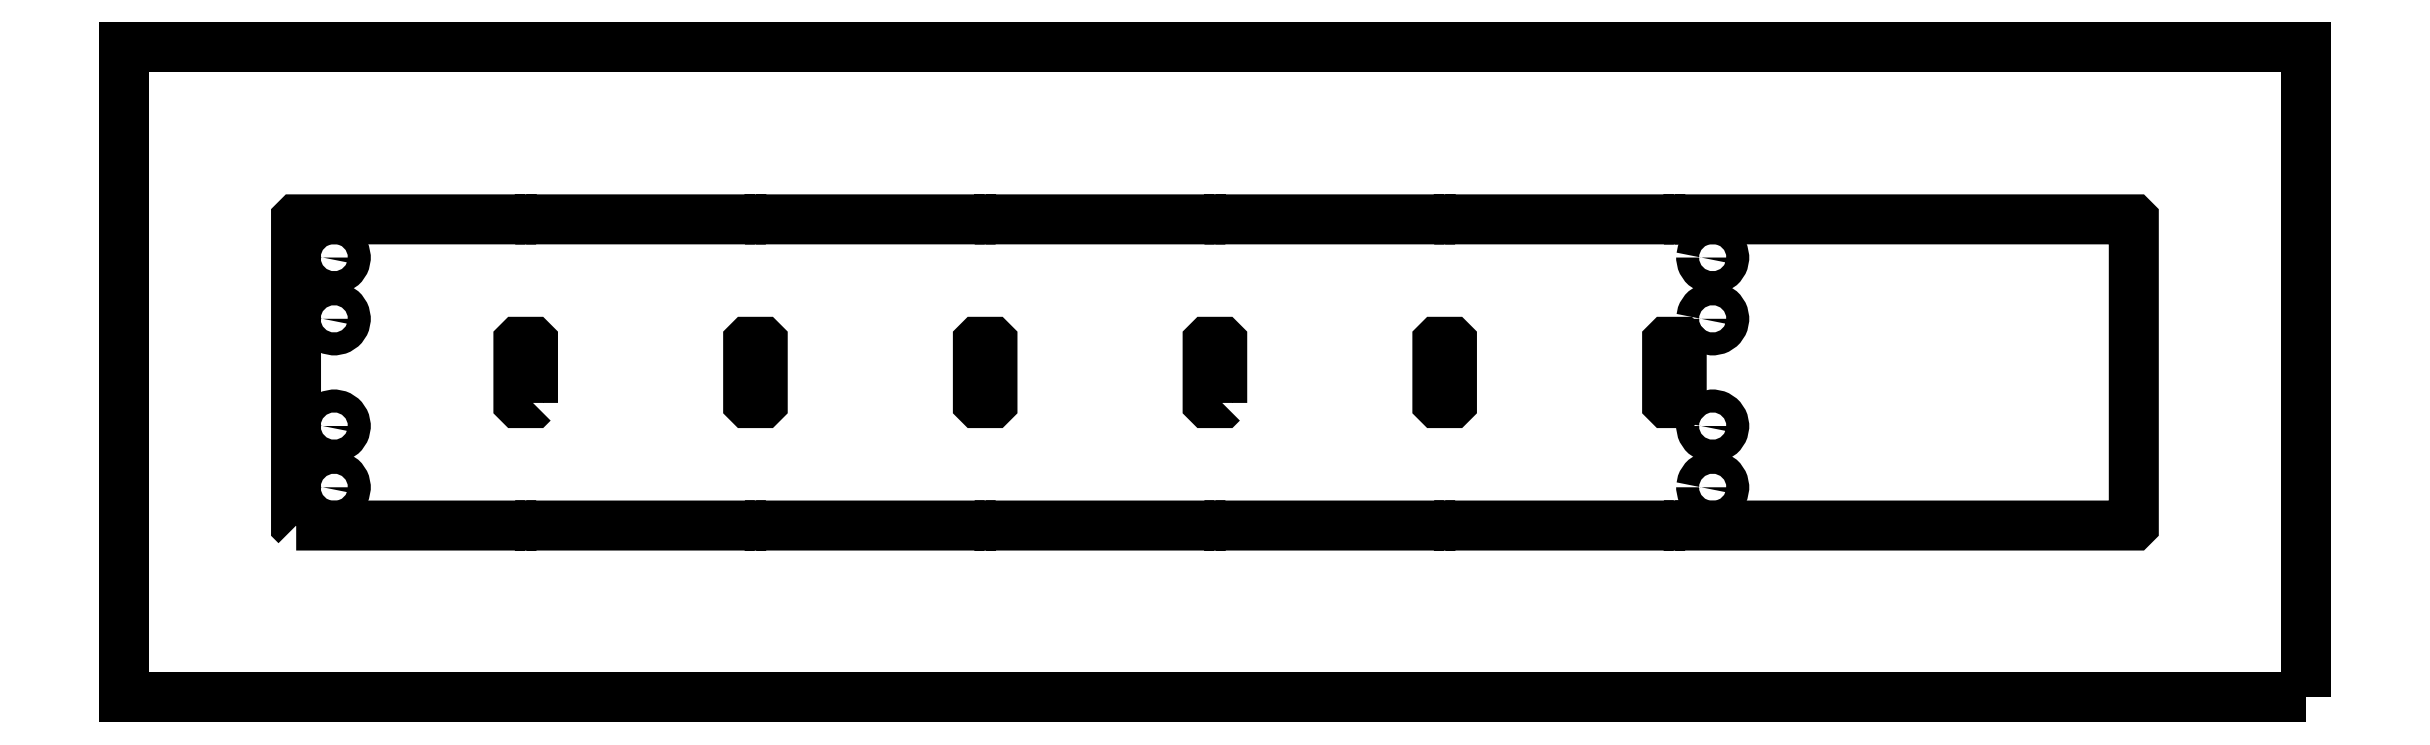
<metadata>
{"format":"dxf","ext":"dxf","renderer":"ezdxf+matplotlib","layout":"modelspace","background":"white","min_lineweight":24,"dpi":150}
</metadata>
<code>
0
SECTION
2
ENTITIES
0
LWPOLYLINE
8
0
90
33
70
0
10
3.491
20
-12.99
10
3.604
20
-12.43
10
3.608
20
-12.42
10
3.929
20
-11.94
10
3.937
20
-11.93
10
4.417
20
-11.61
10
4.428
20
-11.6
10
4.994
20
-11.49
10
5.006
20
-11.49
10
5.572
20
-11.6
10
5.583
20
-11.61
10
6.063
20
-11.93
10
6.071
20
-11.94
10
6.392
20
-12.42
10
6.396
20
-12.43
10
6.509
20
-12.99
10
6.509
20
-13.01
10
6.396
20
-13.57
10
6.392
20
-13.58
10
6.071
20
-14.06
10
6.063
20
-14.07
10
5.583
20
-14.39
10
5.572
20
-14.4
10
5.006
20
-14.51
10
4.994
20
-14.51
10
4.428
20
-14.4
10
4.417
20
-14.39
10
3.937
20
-14.07
10
3.929
20
-14.06
10
3.608
20
-13.58
10
3.604
20
-13.57
10
3.491
20
-13.01
10
3.491
20
-12.99
0
LWPOLYLINE
8
0
90
33
70
0
10
183.5
20
-12.99
10
183.6
20
-12.43
10
183.6
20
-12.42
10
183.9
20
-11.94
10
183.9
20
-11.93
10
184.4
20
-11.61
10
184.4
20
-11.6
10
185
20
-11.49
10
185
20
-11.49
10
185.6
20
-11.6
10
185.6
20
-11.61
10
186.1
20
-11.93
10
186.1
20
-11.94
10
186.4
20
-12.42
10
186.4
20
-12.43
10
186.5
20
-12.99
10
186.5
20
-13.01
10
186.4
20
-13.57
10
186.4
20
-13.58
10
186.1
20
-14.06
10
186.1
20
-14.07
10
185.6
20
-14.39
10
185.6
20
-14.4
10
185
20
-14.51
10
185
20
-14.51
10
184.4
20
-14.4
10
184.4
20
-14.39
10
183.9
20
-14.07
10
183.9
20
-14.06
10
183.6
20
-13.58
10
183.6
20
-13.57
10
183.5
20
-13.01
10
183.5
20
-12.99
0
LWPOLYLINE
8
0
90
33
70
0
10
183.5
20
-4.994
10
183.6
20
-4.428
10
183.6
20
-4.417
10
183.9
20
-3.937
10
183.9
20
-3.929
10
184.4
20
-3.608
10
184.4
20
-3.604
10
185
20
-3.491
10
185
20
-3.491
10
185.6
20
-3.604
10
185.6
20
-3.608
10
186.1
20
-3.929
10
186.1
20
-3.937
10
186.4
20
-4.417
10
186.4
20
-4.428
10
186.5
20
-4.994
10
186.5
20
-5.006
10
186.4
20
-5.572
10
186.4
20
-5.583
10
186.1
20
-6.063
10
186.1
20
-6.071
10
185.6
20
-6.392
10
185.6
20
-6.396
10
185
20
-6.509
10
185
20
-6.509
10
184.4
20
-6.396
10
184.4
20
-6.392
10
183.9
20
-6.071
10
183.9
20
-6.063
10
183.6
20
-5.583
10
183.6
20
-5.572
10
183.5
20
-5.006
10
183.5
20
-4.994
0
LWPOLYLINE
8
0
90
33
70
0
10
3.491
20
-4.994
10
3.604
20
-4.428
10
3.608
20
-4.417
10
3.929
20
-3.937
10
3.937
20
-3.929
10
4.417
20
-3.608
10
4.428
20
-3.604
10
4.994
20
-3.491
10
5.006
20
-3.491
10
5.572
20
-3.604
10
5.583
20
-3.608
10
6.063
20
-3.929
10
6.071
20
-3.937
10
6.392
20
-4.417
10
6.396
20
-4.428
10
6.509
20
-4.994
10
6.509
20
-5.006
10
6.396
20
-5.572
10
6.392
20
-5.583
10
6.071
20
-6.063
10
6.063
20
-6.071
10
5.583
20
-6.392
10
5.572
20
-6.396
10
5.006
20
-6.509
10
4.994
20
-6.509
10
4.428
20
-6.396
10
4.417
20
-6.392
10
3.937
20
-6.071
10
3.929
20
-6.063
10
3.608
20
-5.583
10
3.604
20
-5.572
10
3.491
20
-5.006
10
3.491
20
-4.994
0
LWPOLYLINE
8
0
90
33
70
0
10
3.491
20
-34.99
10
3.604
20
-34.43
10
3.608
20
-34.42
10
3.929
20
-33.94
10
3.937
20
-33.93
10
4.417
20
-33.61
10
4.428
20
-33.6
10
4.994
20
-33.49
10
5.006
20
-33.49
10
5.572
20
-33.6
10
5.583
20
-33.61
10
6.063
20
-33.93
10
6.071
20
-33.94
10
6.392
20
-34.42
10
6.396
20
-34.43
10
6.509
20
-34.99
10
6.509
20
-35.01
10
6.396
20
-35.57
10
6.392
20
-35.58
10
6.071
20
-36.06
10
6.063
20
-36.07
10
5.583
20
-36.39
10
5.572
20
-36.4
10
5.006
20
-36.51
10
4.994
20
-36.51
10
4.428
20
-36.4
10
4.417
20
-36.39
10
3.937
20
-36.07
10
3.929
20
-36.06
10
3.608
20
-35.58
10
3.604
20
-35.57
10
3.491
20
-35.01
10
3.491
20
-34.99
0
LWPOLYLINE
8
0
90
33
70
0
10
183.5
20
-34.99
10
183.6
20
-34.43
10
183.6
20
-34.42
10
183.9
20
-33.94
10
183.9
20
-33.93
10
184.4
20
-33.61
10
184.4
20
-33.6
10
185
20
-33.49
10
185
20
-33.49
10
185.6
20
-33.6
10
185.6
20
-33.61
10
186.1
20
-33.93
10
186.1
20
-33.94
10
186.4
20
-34.42
10
186.4
20
-34.43
10
186.5
20
-34.99
10
186.5
20
-35.01
10
186.4
20
-35.57
10
186.4
20
-35.58
10
186.1
20
-36.06
10
186.1
20
-36.07
10
185.6
20
-36.39
10
185.6
20
-36.4
10
185
20
-36.51
10
185
20
-36.51
10
184.4
20
-36.4
10
184.4
20
-36.39
10
183.9
20
-36.07
10
183.9
20
-36.06
10
183.6
20
-35.58
10
183.6
20
-35.57
10
183.5
20
-35.01
10
183.5
20
-34.99
0
LWPOLYLINE
8
0
90
33
70
0
10
3.491
20
-26.99
10
3.604
20
-26.43
10
3.608
20
-26.42
10
3.929
20
-25.94
10
3.937
20
-25.93
10
4.417
20
-25.61
10
4.428
20
-25.6
10
4.994
20
-25.49
10
5.006
20
-25.49
10
5.572
20
-25.6
10
5.583
20
-25.61
10
6.063
20
-25.93
10
6.071
20
-25.94
10
6.392
20
-26.42
10
6.396
20
-26.43
10
6.509
20
-26.99
10
6.509
20
-27.01
10
6.396
20
-27.57
10
6.392
20
-27.58
10
6.071
20
-28.06
10
6.063
20
-28.07
10
5.583
20
-28.39
10
5.572
20
-28.4
10
5.006
20
-28.51
10
4.994
20
-28.51
10
4.428
20
-28.4
10
4.417
20
-28.39
10
3.937
20
-28.07
10
3.929
20
-28.06
10
3.608
20
-27.58
10
3.604
20
-27.57
10
3.491
20
-27.01
10
3.491
20
-26.99
0
LWPOLYLINE
8
0
90
33
70
0
10
183.5
20
-26.99
10
183.6
20
-26.43
10
183.6
20
-26.42
10
183.9
20
-25.94
10
183.9
20
-25.93
10
184.4
20
-25.61
10
184.4
20
-25.6
10
185
20
-25.49
10
185
20
-25.49
10
185.6
20
-25.6
10
185.6
20
-25.61
10
186.1
20
-25.93
10
186.1
20
-25.94
10
186.4
20
-26.42
10
186.4
20
-26.43
10
186.5
20
-26.99
10
186.5
20
-27.01
10
186.4
20
-27.57
10
186.4
20
-27.58
10
186.1
20
-28.06
10
186.1
20
-28.07
10
185.6
20
-28.39
10
185.6
20
-28.4
10
185
20
-28.51
10
185
20
-28.51
10
184.4
20
-28.4
10
184.4
20
-28.39
10
183.9
20
-28.07
10
183.9
20
-28.06
10
183.6
20
-27.58
10
183.6
20
-27.57
10
183.5
20
-27.01
10
183.5
20
-26.99
0
LWPOLYLINE
8
0
90
13
70
0
10
59.97
20
-16
10
60.03
20
-16
10
60.93
20
-16
10
60.95
20
-16.02
10
60.95
20
-23.98
10
60.93
20
-24
10
60.03
20
-24
10
59.97
20
-24
10
59.07
20
-24
10
59.05
20
-23.98
10
59.05
20
-16.02
10
59.07
20
-16
10
59.97
20
-16
0
LWPOLYLINE
8
0
90
13
70
0
10
30.95
20
-23.98
10
30.93
20
-24
10
30.03
20
-24
10
29.97
20
-24
10
29.07
20
-24
10
29.05
20
-23.98
10
29.05
20
-16.02
10
29.07
20
-16
10
29.97
20
-16
10
30.03
20
-16
10
30.93
20
-16
10
30.95
20
-16.02
10
30.95
20
-23.98
0
LWPOLYLINE
8
0
90
13
70
0
10
180
20
-24
10
180
20
-24
10
179.1
20
-24
10
179
20
-23.98
10
179
20
-16.02
10
179.1
20
-16
10
180
20
-16
10
180
20
-16
10
180.9
20
-16
10
181
20
-16.02
10
181
20
-23.98
10
180.9
20
-24
10
180
20
-24
0
LWPOLYLINE
8
0
90
13
70
0
10
150
20
-16
10
150
20
-16
10
150.9
20
-16
10
151
20
-16.02
10
151
20
-23.98
10
150.9
20
-24
10
150
20
-24
10
150
20
-24
10
149.1
20
-24
10
149
20
-23.98
10
149
20
-16.02
10
149.1
20
-16
10
150
20
-16
0
LWPOLYLINE
8
0
90
13
70
0
10
121
20
-23.98
10
120.9
20
-24
10
120
20
-24
10
120
20
-24
10
119.1
20
-24
10
119
20
-23.98
10
119
20
-16.02
10
119.1
20
-16
10
120
20
-16
10
120
20
-16
10
120.9
20
-16
10
121
20
-16.02
10
121
20
-23.98
0
LWPOLYLINE
8
0
90
13
70
0
10
90.03
20
-24
10
89.97
20
-24
10
89.07
20
-24
10
89.05
20
-23.98
10
89.05
20
-16.02
10
89.07
20
-16
10
89.97
20
-16
10
90.03
20
-16
10
90.93
20
-16
10
90.95
20
-16.02
10
90.95
20
-23.98
10
90.93
20
-24
10
90.03
20
-24
0
LWPOLYLINE
8
0
90
5
70
0
10
262.5
20
-62.44
10
-22.44
20
-62.44
10
-22.44
20
22.46
10
262.5
20
22.46
10
262.5
20
-62.44
0
LWPOLYLINE
8
0
90
99
70
0
10
0.03
20
-39.99
10
29.06
20
-39.99
10
29.99
20
-39.99
10
29.99
20
-39.99
10
30.01
20
-39.99
10
30.01
20
-39.99
10
30.94
20
-39.99
10
59.06
20
-39.99
10
59.99
20
-39.99
10
59.99
20
-39.99
10
59.99
20
-39.99
10
60.01
20
-39.99
10
60.01
20
-39.99
10
60.01
20
-39.99
10
60.94
20
-39.99
10
89.06
20
-39.99
10
89.99
20
-39.99
10
89.99
20
-39.99
10
89.99
20
-39.99
10
90.01
20
-39.99
10
90.01
20
-39.99
10
90.01
20
-39.99
10
90.94
20
-39.99
10
119.1
20
-39.99
10
120
20
-39.99
10
120
20
-39.99
10
120
20
-39.99
10
120
20
-39.99
10
120
20
-39.99
10
120
20
-39.99
10
120.9
20
-39.99
10
149.1
20
-39.99
10
150
20
-39.99
10
150
20
-39.99
10
150
20
-39.99
10
150
20
-39.99
10
150.9
20
-39.99
10
179.1
20
-39.99
10
180
20
-39.99
10
180
20
-39.99
10
180
20
-39.99
10
180
20
-39.99
10
180.9
20
-39.99
10
240
20
-39.99
10
240
20
-39.97
10
240
20
-0.03
10
240
20
-0.01
10
180.9
20
-0.01
10
180
20
-0.01
10
180
20
-0.008284
10
180
20
-0.008284
10
180
20
-0.01
10
179.1
20
-0.01
10
150.9
20
-0.01
10
150
20
-0.01
10
150
20
-0.008284
10
150
20
-0.008284
10
150
20
-0.01
10
149.1
20
-0.01
10
120.9
20
-0.01
10
120
20
-0.01
10
120
20
-0.009142
10
120
20
-0.009142
10
120
20
-0.008284
10
120
20
-0.008284
10
120
20
-0.009142
10
120
20
-0.009142
10
120
20
-0.01
10
119.1
20
-0.01
10
90.94
20
-0.01
10
90.01
20
-0.01
10
90.01
20
-0.009142
10
90.01
20
-0.009142
10
90.01
20
-0.008284
10
89.99
20
-0.008284
10
89.99
20
-0.009142
10
89.99
20
-0.009142
10
89.99
20
-0.01
10
89.06
20
-0.01
10
60.94
20
-0.01
10
60.01
20
-0.01
10
60.01
20
-0.008284
10
59.99
20
-0.008284
10
59.99
20
-0.01
10
59.06
20
-0.01
10
30.94
20
-0.01
10
30.01
20
-0.01
10
30.01
20
-0.009142
10
30.01
20
-0.009142
10
30.01
20
-0.008284
10
29.99
20
-0.008284
10
29.99
20
-0.009142
10
29.99
20
-0.009142
10
29.99
20
-0.01
10
29.06
20
-0.01
10
0.03
20
-0.01
10
0.01
20
-0.03
10
0.01
20
-39.97
10
0.03
20
-39.99
0
ENDSEC
0
EOF

</code>
